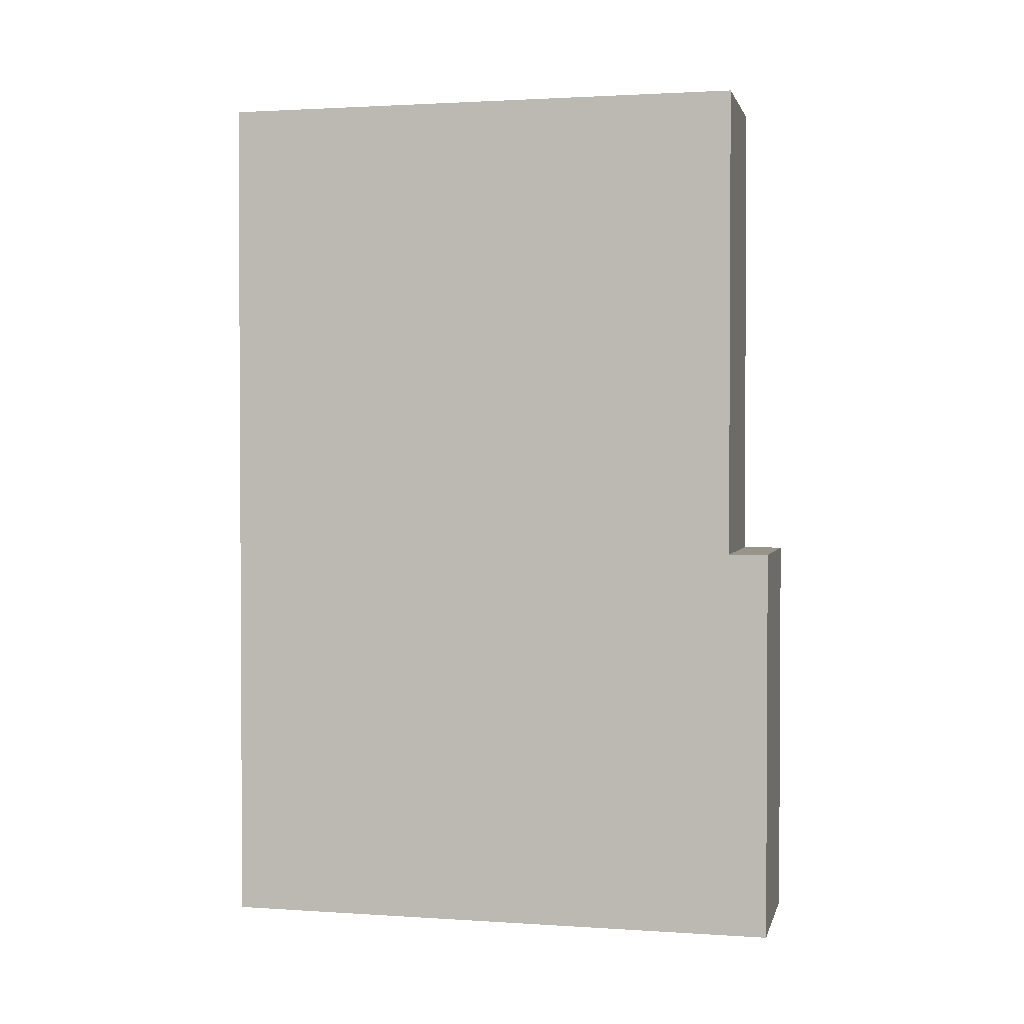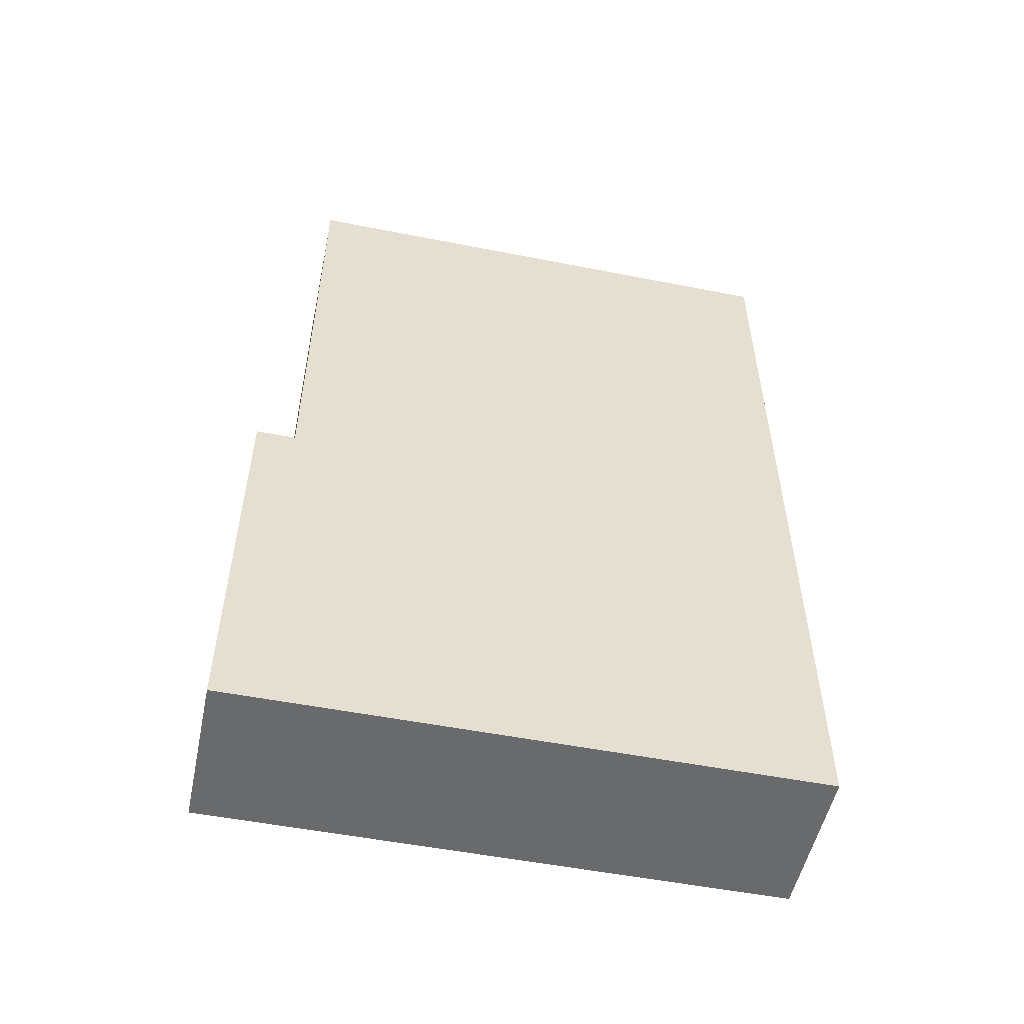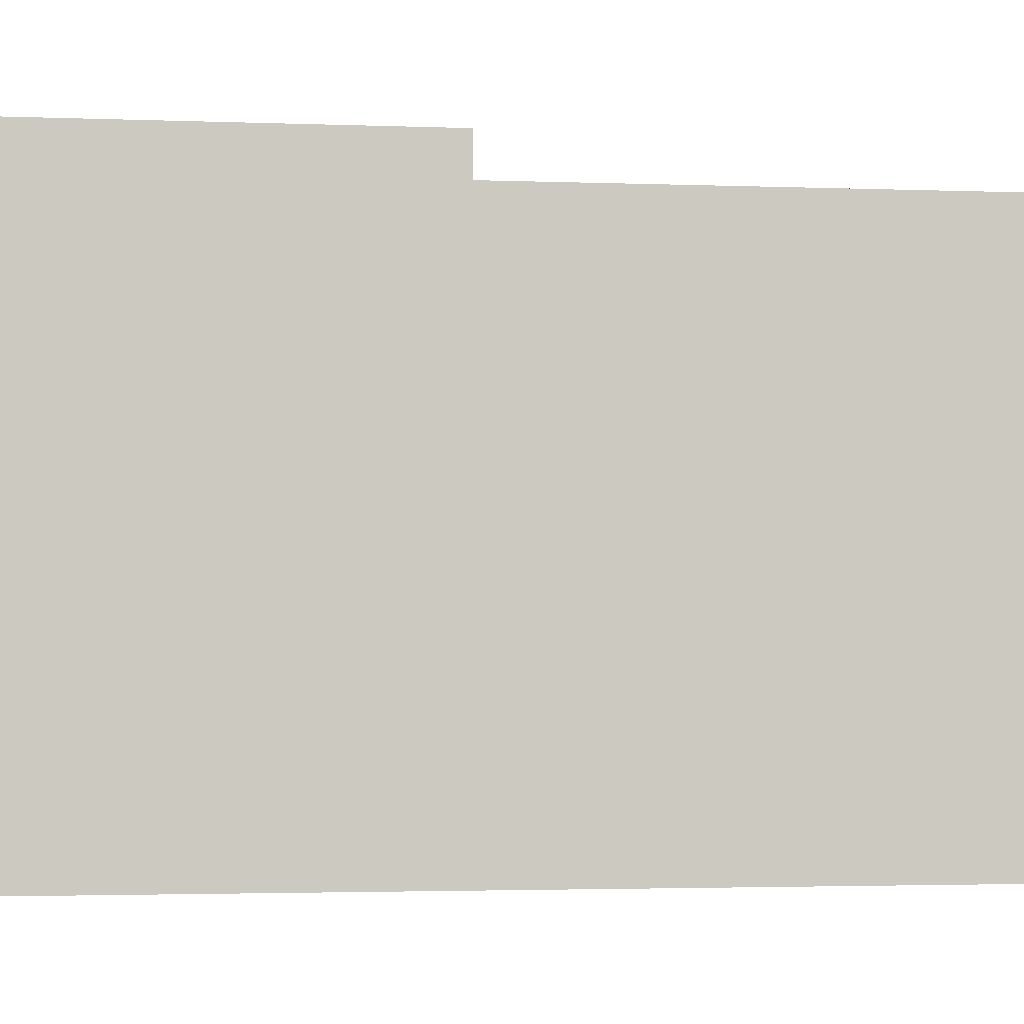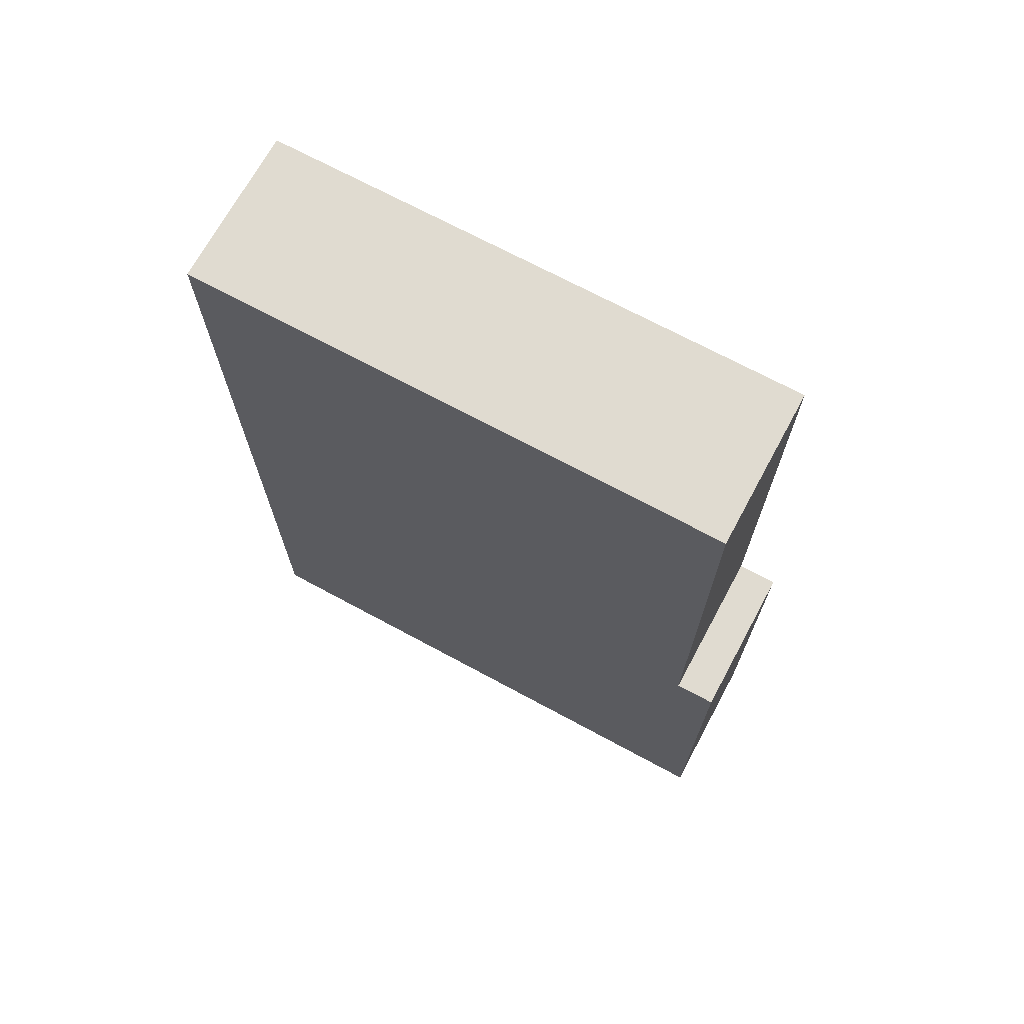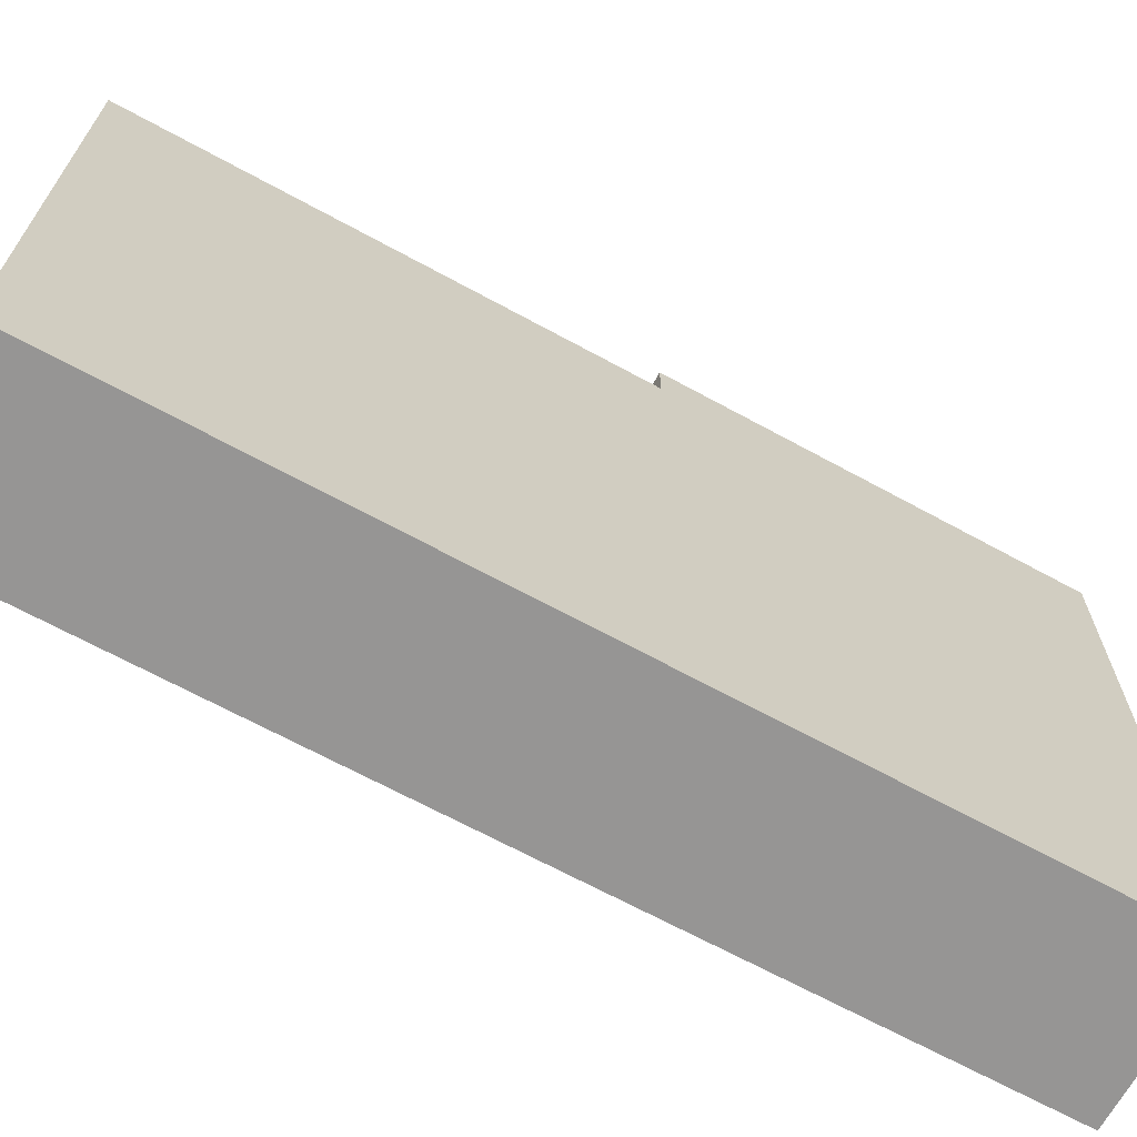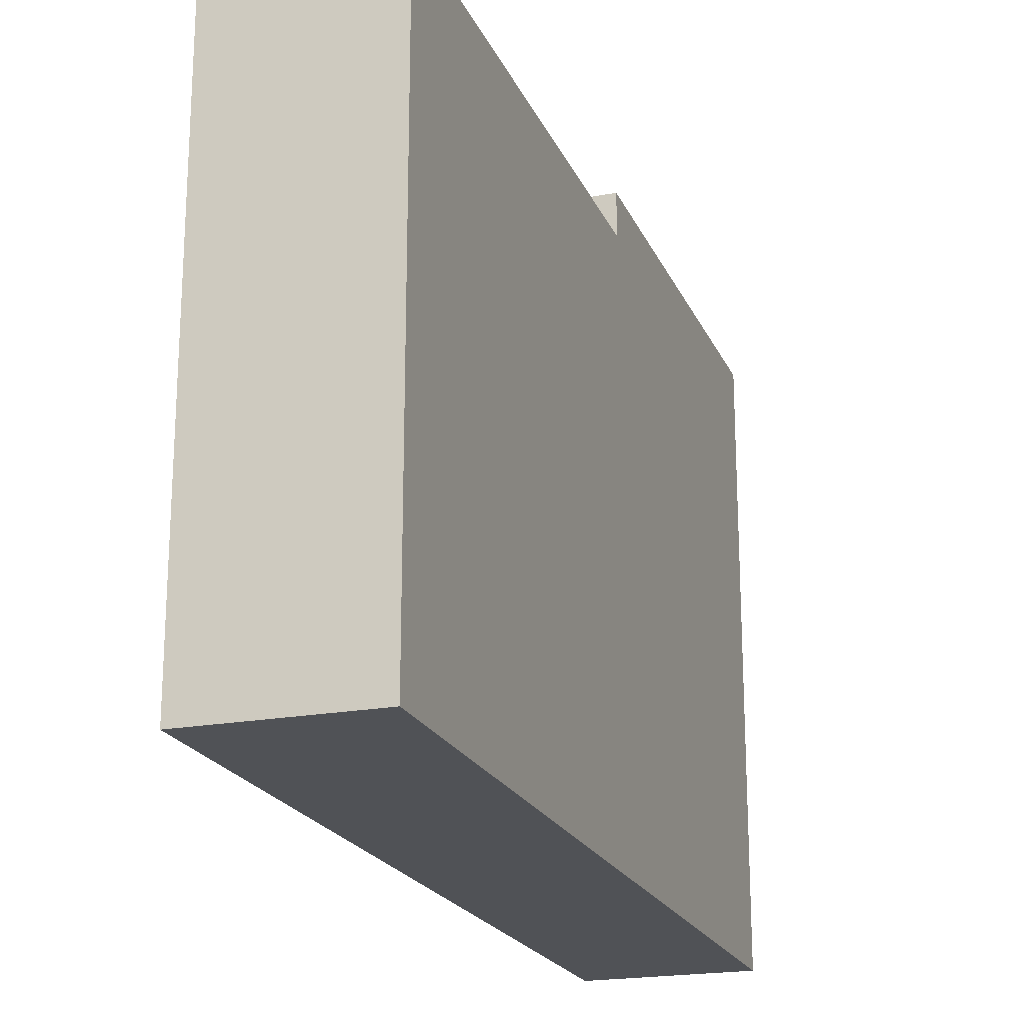
<metadata>
{"format":"obj","ext":"obj","renderer":"f3d","projection":"perspective","resolution":1024,"background":"white","views":[{"elev":1.8,"azim":103.1,"up":"+Z"},{"elev":-52.9,"azim":-101.9,"up":"+Z"},{"elev":-2.8,"azim":-97.2,"up":"+Y"},{"elev":70.1,"azim":118.4,"up":"+Z"},{"elev":-67.5,"azim":61.3,"up":"+Y"},{"elev":-20.7,"azim":18.7,"up":"+Y"}]}
</metadata>
<code>
v 1431 -6234 5700
v 417 -6234 5700
v 1431 -6250 5700
v 417 -9725 5700
v 1431 -9725 5700
v 417 -9725 3100
v 417 -6234 2600
v 417 -9725 2795
v 417 -5975 2600
v 417 -5975 19
v 417 -9725 19
v 1431 -9725 3100
v 1431 -9725 2600
v 1431 -9725 2795
v 1431 -9725 19
v 1431 -6234 2600
v 1431 -5975 19
v 1431 -5975 2600
f 1 2 3
f 3 4 5
f 4 3 2
f 6 7 8
f 7 6 2
f 6 4 2
f 9 10 7
f 7 11 8
f 11 7 10
f 4 6 12
f 12 5 4
f 6 8 12
f 8 11 13
f 8 13 14
f 13 11 15
f 8 14 12
f 5 12 3
f 16 1 3
f 12 16 3
f 14 16 12
f 13 15 16
f 16 17 18
f 17 16 15
f 13 16 14
f 9 18 10
f 17 10 18
f 16 7 2
f 2 1 16
f 17 15 11
f 11 10 17
f 18 9 7
f 7 16 18

</code>
